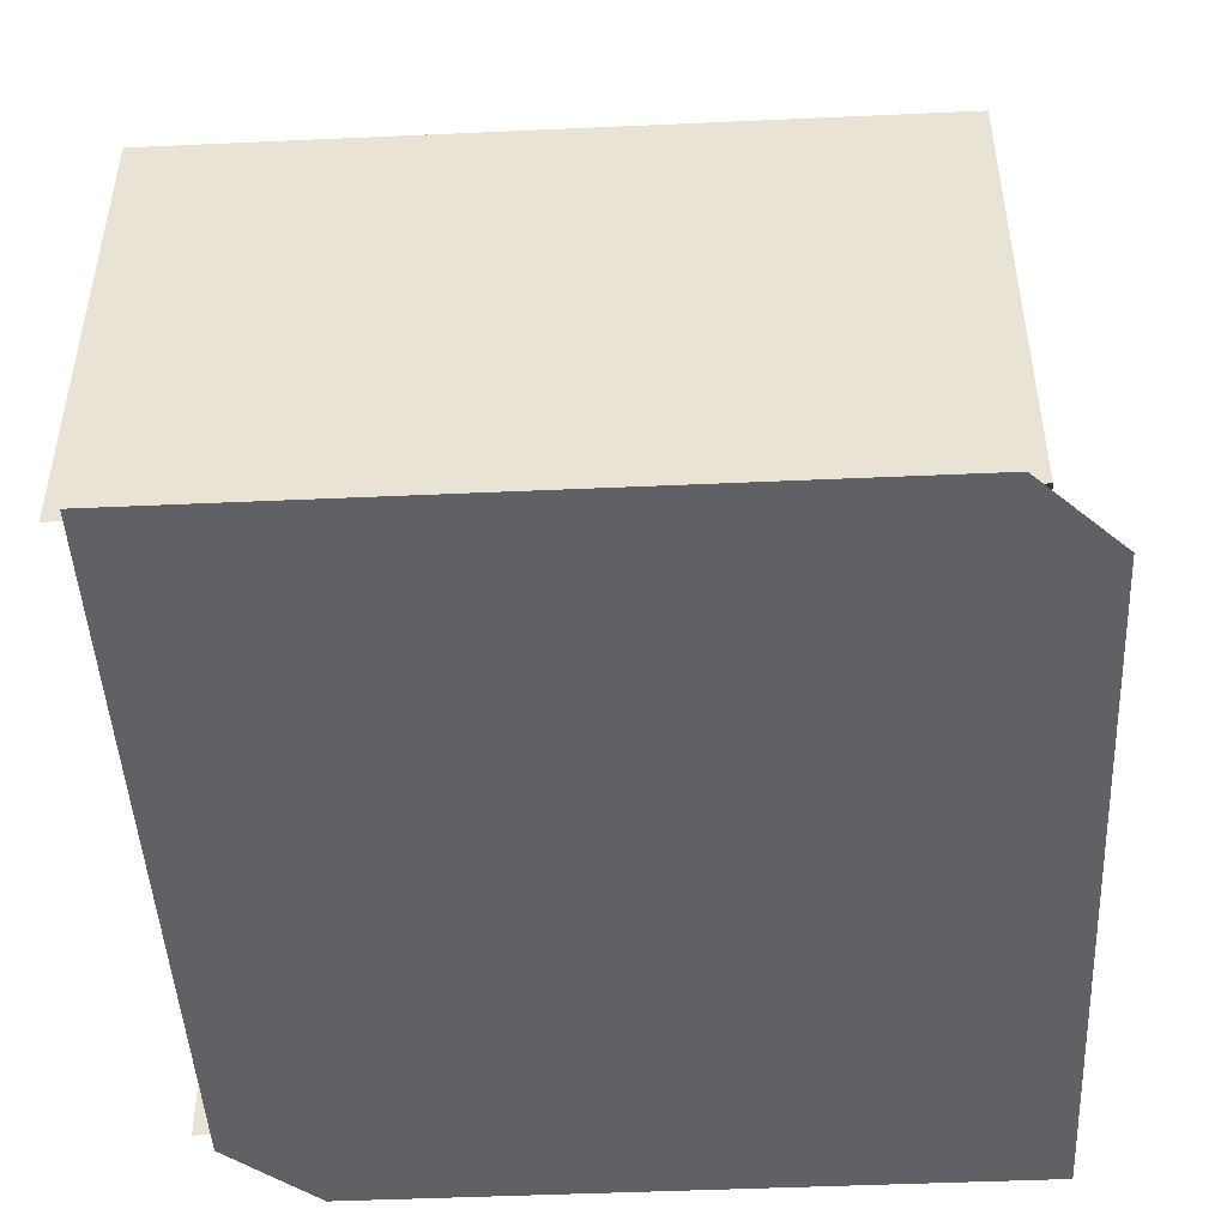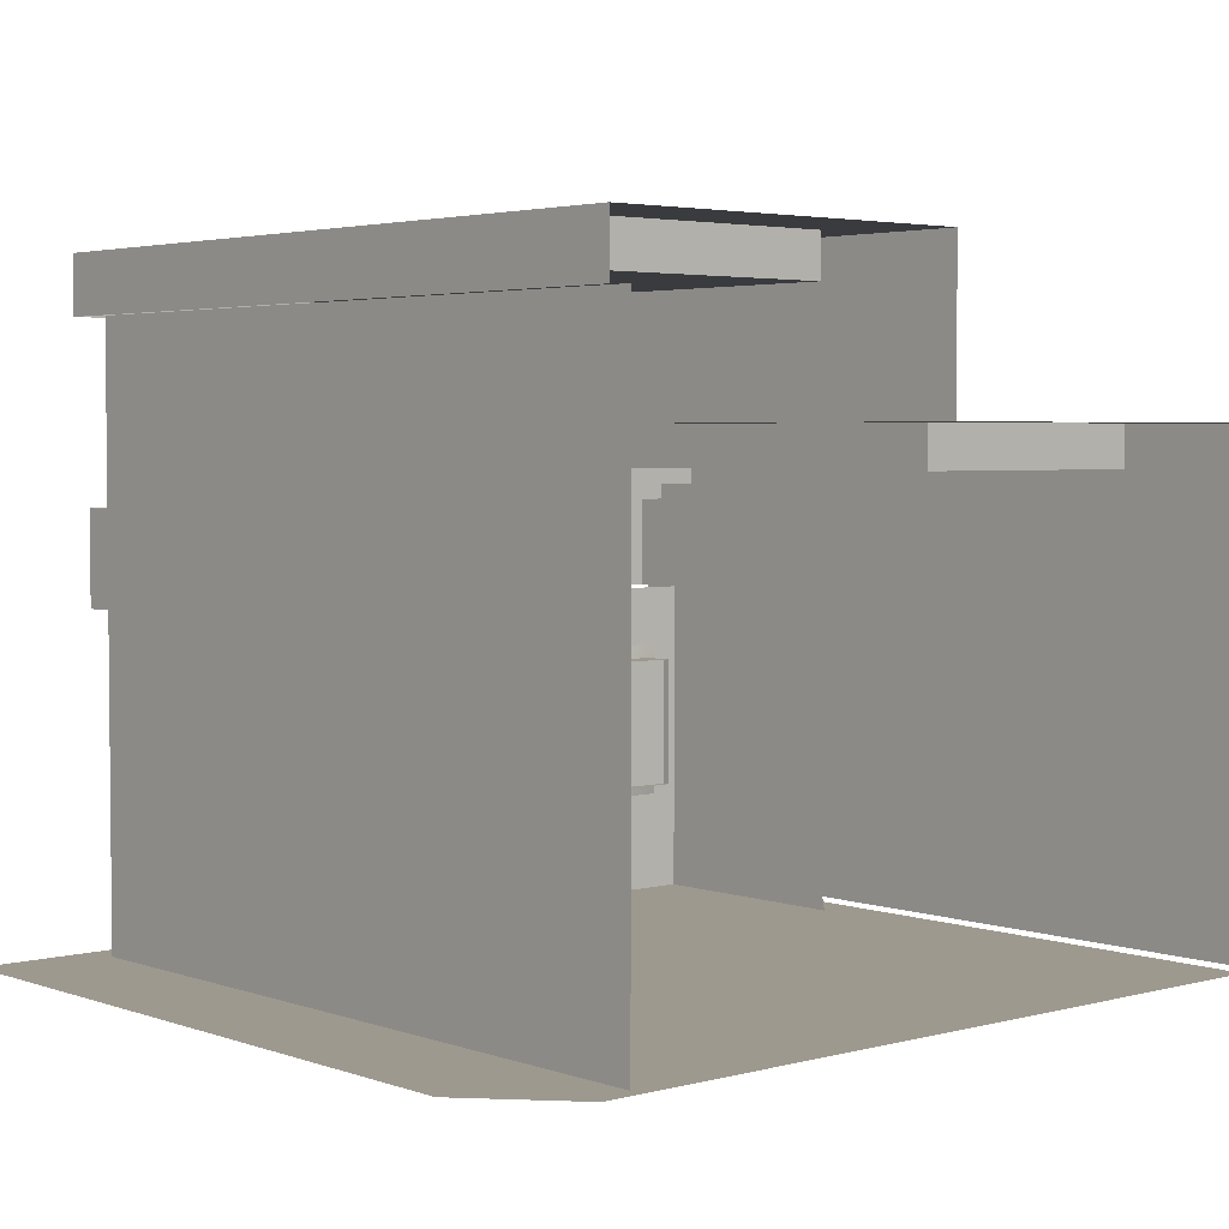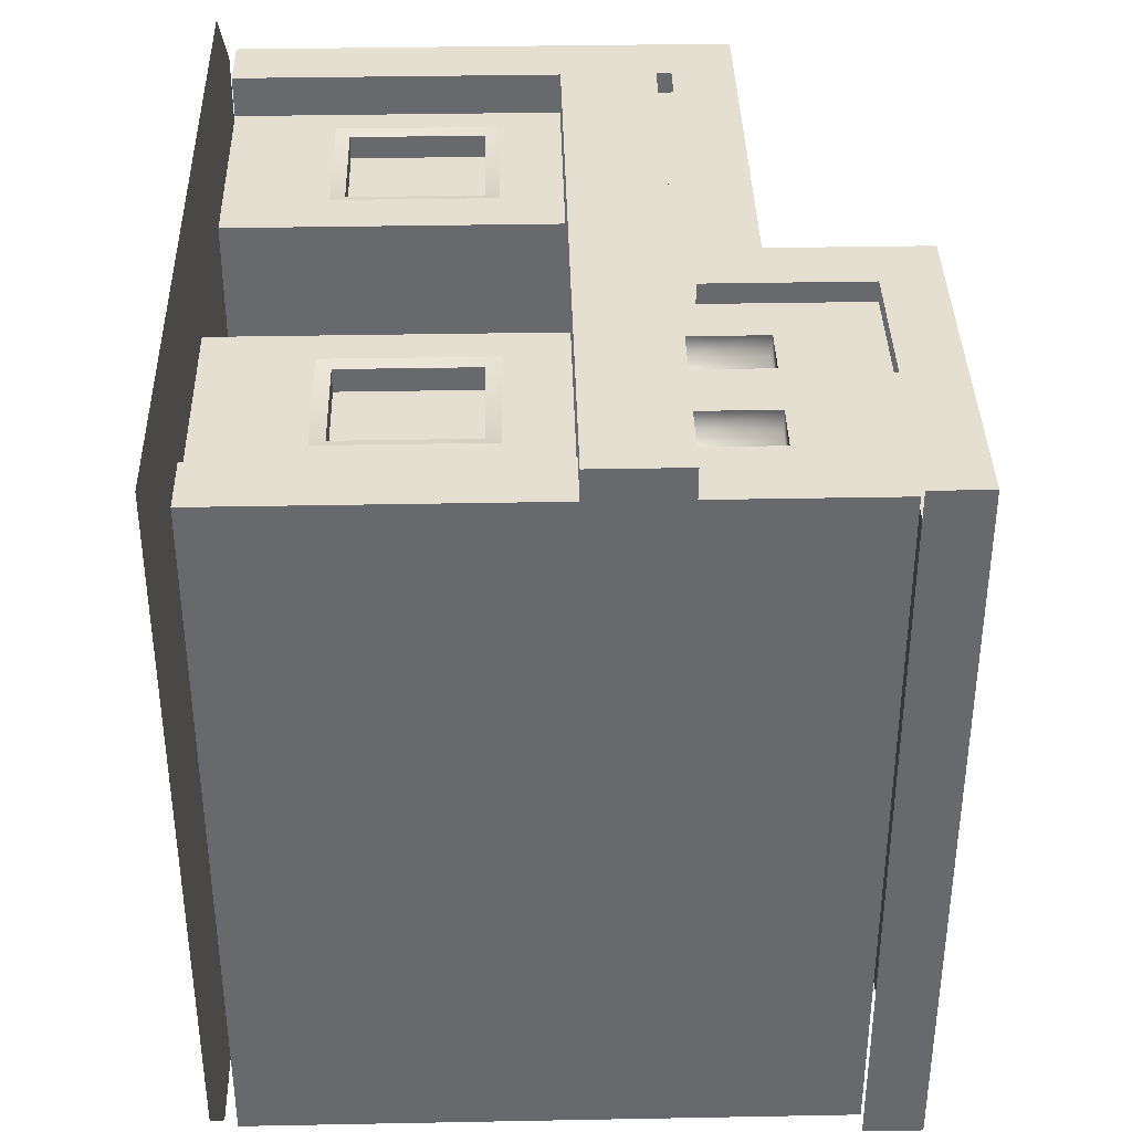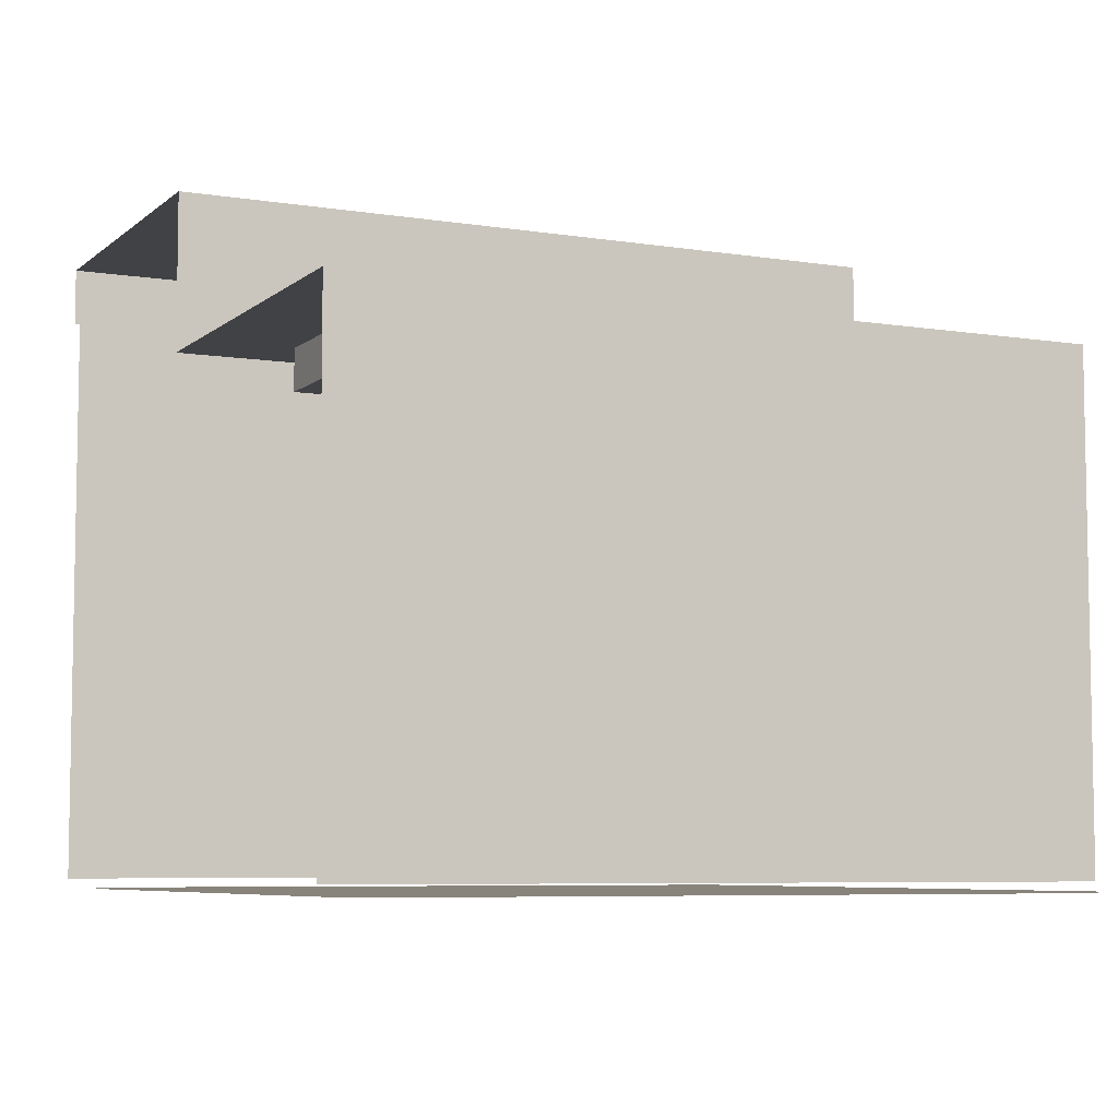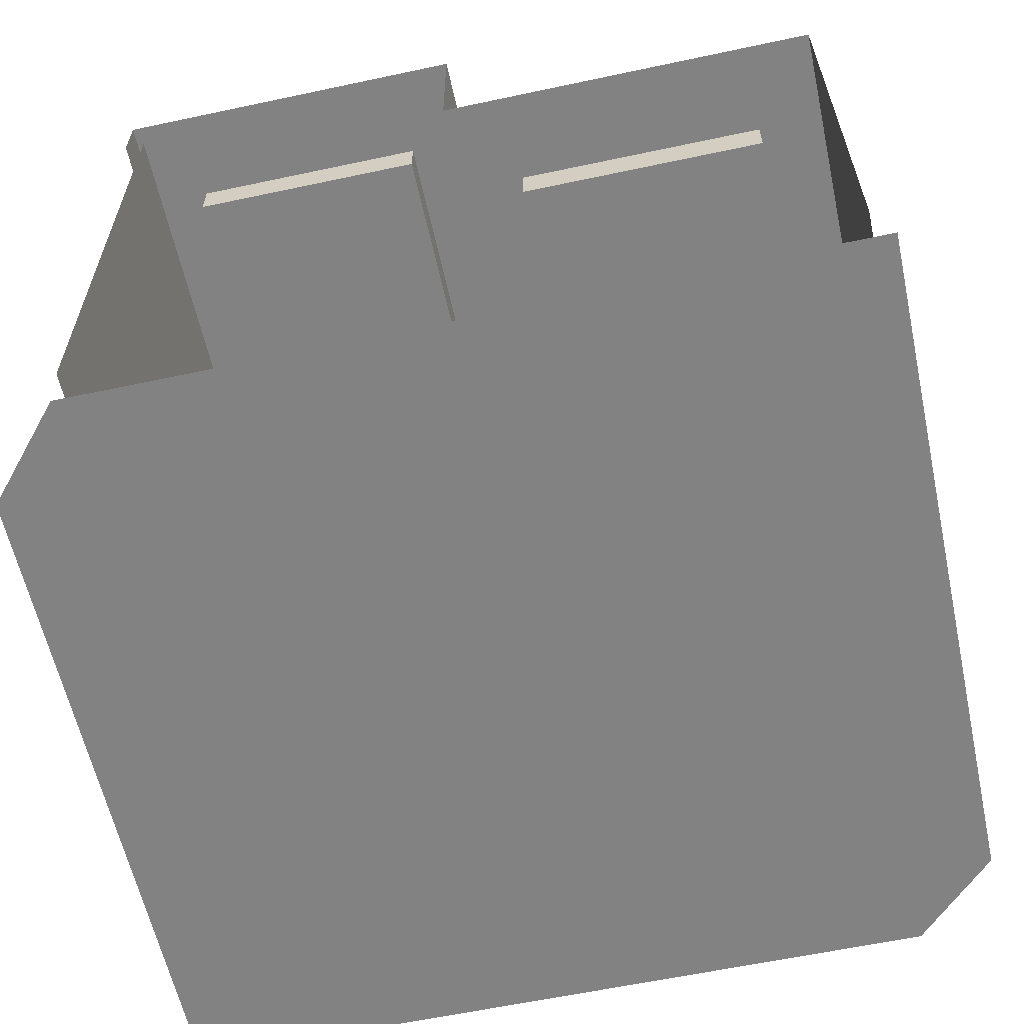
<metadata>
{"format":"obj","ext":"obj","renderer":"f3d","projection":"perspective","resolution":1024,"background":"white","views":[{"elev":-47.1,"azim":-87.1,"up":"+Y"},{"elev":3.5,"azim":138.9,"up":"+Y"},{"elev":37.4,"azim":88.6,"up":"+Z"},{"elev":-6.6,"azim":-115.4,"up":"+Y"},{"elev":-60.7,"azim":-167.7,"up":"+Y"}]}
</metadata>
<code>
o polygon0
g polygon0
v -2.25 0.2485 1.875
v -1.874 0.2485 1.875
v -2.25 3.22 1.875
v -1.874 2.848 1.875
v 0.1448 3.22 1.875
v 0.5 2.848 1.875
v 0.1453 4.156 1.875
v 0.5 3.806 1.875
v 2.375 4.156 1.875
v 2.375 3.806 1.875
v -1.875 0.625 1.625
v -1.703 0.8567 1.625
v -1.875 2.188 1.625
v -1.703 1.822 1.625
v -0.5625 2.188 1.625
v -0.8596 1.822 1.625
v -0.5625 0.625 1.625
v -0.8596 0.8567 1.625
v -1.875 0.625 1.625
v -1.703 0.8567 1.625
v 1.875 2.188 1.625
v 1.574 1.822 1.625
v 1.875 0.625 1.625
v 1.574 0.8567 1.625
v 0.5625 0.625 1.625
v 0.7871 0.8567 1.625
v 0.5625 2.188 1.625
v 0.7871 1.822 1.625
v 1.875 2.188 1.625
v 1.574 1.822 1.625
v 0.8557 0.9409 1.604
v 0.7871 0.8567 1.625
v 1.505 0.9409 1.604
v 1.574 0.8567 1.625
v 1.505 1.738 1.604
v 1.574 1.822 1.625
v 0.8557 1.738 1.604
v 0.7871 1.822 1.625
v 0.8557 0.9409 1.604
v 0.7871 0.8567 1.625
v -1.635 0.9409 1.605
v -1.703 0.8567 1.625
v -0.9287 0.9409 1.605
v -0.8596 0.8567 1.625
v -0.9287 1.738 1.605
v -0.8596 1.822 1.625
v -1.635 1.738 1.605
v -1.703 1.822 1.625
v -1.635 0.9409 1.605
v -1.703 0.8567 1.625
v 1.812 2.75 1.75
v 1.875 2.75 1.75
v 1.812 3.228 1.75
v 1.875 3.312 1.75
v 1.5 3.228 1.75
v 1.438 3.312 1.75
v 1.5 2.75 1.75
v 1.438 2.75 1.75
v 0.7505 2.75 1.75
v 0.8125 2.75 1.75
v 0.7505 3.312 1.75
v 0.8125 3.228 1.75
v 1.188 3.312 1.75
v 1.125 3.228 1.75
v 1.188 2.75 1.75
v 1.125 2.75 1.75
v 1.5 2.75 1.75
v 1.5 2.75 1.616
v 1.5 3.228 1.75
v 1.5 3.228 1.616
v 1.812 3.228 1.75
v 1.812 3.229 1.616
v 1.812 2.75 1.75
v 1.812 2.75 1.616
v 0.8125 2.75 1.75
v 0.813 2.75 1.616
v 0.8125 3.228 1.75
v 0.8125 3.228 1.616
v 1.125 3.228 1.75
v 1.125 3.228 1.616
v 1.125 2.75 1.75
v 1.125 2.75 1.616
v 1.188 2.75 1.75
v 1.438 2.75 1.75
v 1.188 3.312 1.75
v 1.438 3.312 1.75
v 1.188 3.812 1.75
v 1.438 3.812 1.75
v 1.875 2.75 1.75
v 2.25 2.75 1.75
v 1.875 3.312 1.75
v 2.25 3.812 1.75
v 1.438 3.312 1.75
v 1.438 3.812 1.75
v 0.5 3 1.75
v 0.7505 2.75 1.75
v 0.5 3.812 1.75
v 0.7505 3.312 1.75
v 1.188 3.812 1.75
v 1.188 3.312 1.75
v -1.875 2.75 1.938
v -1.875 2.188 1.938
v 0.5 2.75 1.938
v 0.5 2.188 1.938
v 2.25 2.75 1.938
v 2.25 2.188 1.938
v 2.25 2.75 1.75
v 1.875 2.75 1.75
v 2.25 2.75 1.938
v 1.812 2.75 1.75
v 1.5 2.75 1.75
v 1.188 2.75 1.75
v 1.125 2.75 1.75
v 0.5 2.75 1.938
v 0.8125 2.75 1.75
v 0.7505 2.75 1.75
v -0.5625 0.25 1.5
v 0.5625 0.25 1.5
v 0.5625 0.25 0.8125
v -0.5625 0.25 0.8125
v 0.5625 2.188 0.8125
v 0.5625 0.25 0.8125
v 0.5625 0.25 1.5
v 0.5625 2.188 1.5
v -0.5625 2.188 1.5
v -0.5625 2.188 1.625
v -0.5625 0.625 1.625
v -0.5625 0.25 1.5
v -0.5625 2.188 0.8125
v -0.5625 0.25 0.8125
v 0.5625 0.25 0.8125
v 0.5625 2.188 0.8125
v 2.25 0.625 1.75
v 2.25 0.625 -2.625
v 2.25 2.188 -2.625
v 2.25 2.188 1.75
v 2.25 2.188 1.75
v 1.875 2.188 1.75
v 1.875 0.625 1.75
v 2.25 0.625 1.75
v 2.25 2.75 1.75
v 2.25 2.188 1.75
v 2.25 2.188 -2.625
v 2.25 2.75 -2.625
v 2.25 3.812 -2.625
v 2.25 3.812 1.75
v 2.25 2.75 1.75
v 2.25 2.75 -2.625
v 1.5 2.75 1.75
v 1.812 2.75 1.75
v 1.812 2.75 1.616
v 1.5 2.75 1.616
v 0.8125 2.75 1.75
v 1.125 2.75 1.75
v 1.125 2.75 1.616
v 0.813 2.75 1.616
v 2.25 2.75 1.938
v 2.25 2.188 1.938
v 2.25 2.188 1.75
v 2.25 2.75 1.75
v -1.875 2.75 1.75
v 0.5 2.75 1.75
v 0.5 3 1.75
v -1.875 3 1.75
v 2.25 2.75 1.938
v 1.438 2.75 1.75
v 1.188 2.75 1.75
v 0.5 2.75 1.938
v -1.875 2.75 1.938
v 0.5 2.75 1.938
v 0.5 2.75 1.75
v -1.875 2.75 1.75
v -1.875 2.75 1.938
v -1.875 2.75 1.75
v -1.875 2.188 1.75
v -1.875 2.188 1.938
v 0.5625 0.625 1.625
v 0.5625 0.25 1.625
v 1.875 0.25 1.625
v 1.875 0.625 1.625
v 2.25 0.625 1.75
v 1.875 0.625 1.75
v 1.875 0.25 1.75
v 2.25 0.25 1.75
v -0.5625 0.25 1.625
v -0.5625 0.625 1.625
v -1.875 0.625 1.625
v -1.875 0.25 1.625
v 1.875 0.25 1.75
v 1.875 0.625 1.75
v 1.875 0.625 1.625
v 1.875 0.25 1.625
v 2.25 0.625 1.75
v 2.25 0.25 1.75
v 2.25 0.25 -2.625
v 2.25 0.625 -2.625
v -0.2664 2.97 -2.062
v -1.839 2.97 -2.062
v -1.839 2.97 1.312
v -0.2664 2.97 1.312
v -0.2664 3.22 1.312
v -0.2664 3.22 -2.062
v -0.2664 2.97 -2.062
v -0.2664 2.97 1.312
v -1.839 3.22 1.312
v -0.2664 3.22 1.312
v -0.2664 2.97 1.312
v -1.839 2.97 1.312
v -1.839 3.22 -2.062
v -1.839 3.22 1.312
v -1.839 2.97 1.312
v -1.839 2.97 -2.062
v -0.2664 3.22 -2.062
v -1.839 3.22 -2.062
v -1.839 2.97 -2.062
v -0.2664 2.97 -2.062
v -0.2664 3.22 -2.062
v -0.2664 3.22 1.312
v 0.1448 3.22 1.875
v 0.1448 3.22 -2.625
v -0.2664 3.22 1.312
v -1.839 3.22 1.312
v -2.25 3.22 1.875
v 0.1448 3.22 1.875
v -1.839 3.22 1.312
v -1.839 3.22 -2.062
v -2.25 3.22 -2.625
v -2.25 3.22 1.875
v -1.839 3.22 -2.062
v -0.2664 3.22 -2.062
v 0.1448 3.22 -2.625
v -2.25 3.22 -2.625
v 2.005 4.156 1.312
v 2.005 4.156 -2.062
v 2.005 3.906 -2.062
v 2.005 3.906 1.312
v 0.5154 4.156 1.312
v 2.005 4.156 1.312
v 2.005 3.906 1.312
v 0.5154 3.906 1.312
v 0.5154 4.156 -2.062
v 0.5154 4.156 1.312
v 0.5154 3.906 1.312
v 0.5154 3.906 -2.062
v 2.005 4.156 -2.062
v 0.5154 4.156 -2.062
v 0.5154 3.906 -2.062
v 2.005 3.906 -2.062
v 2.005 4.156 -2.062
v 2.005 4.156 1.312
v 2.375 4.156 1.875
v 2.375 4.156 -2.625
v 2.005 4.156 1.312
v 0.5154 4.156 1.312
v 0.1453 4.156 1.875
v 2.375 4.156 1.875
v 0.5154 4.156 1.312
v 0.5154 4.156 -2.062
v 0.1453 4.156 -2.625
v 0.1453 4.156 1.875
v 0.5154 4.156 -2.062
v 2.005 4.156 -2.062
v 2.375 4.156 -2.625
v 0.1453 4.156 -2.625
v 0.5 3.806 1.875
v 0.5 2.848 1.875
v 0.5 2.848 0.7446
v 0.5 3.806 0.7446
v -1.874 2.848 1.875
v -1.874 0.2485 1.875
v -1.874 0.2485 0.2539
v -1.874 2.848 0.7539
v -0.5625 2.188 0.8125
v -0.5625 2.188 1.5
v -0.5625 0.25 1.5
v -0.5625 0.25 0.8125
v -2.25 0.2485 -2.625
v -2.25 0.2485 1.875
v -2.25 3.22 1.875
v -2.25 3.22 -2.625
v 0.1448 3.22 -2.625
v 0.1448 3.22 1.875
v 0.1453 4.156 1.875
v 0.1453 4.156 -2.625
v 2.375 4.156 1.875
v 2.375 3.806 1.875
v 2.375 3.806 -2.625
v 2.375 4.156 -2.625
v 2.005 3.906 -2.062
v 0.5154 3.906 -2.062
v 0.5154 3.906 1.312
v 2.005 3.906 1.312
v -1.635 0.9409 1.605
v -0.9287 0.9409 1.605
v -0.9287 0.9409 1.417
v -1.635 0.9409 1.417
v -1.635 1.738 1.605
v -1.635 0.9409 1.605
v -1.635 0.9409 1.417
v -1.635 1.738 1.417
v -0.9287 1.738 1.605
v -1.635 1.738 1.605
v -1.635 1.738 1.417
v -0.9287 1.738 1.417
v -0.9287 0.9409 1.605
v -0.9287 1.738 1.605
v -0.9287 1.738 1.417
v -0.9287 0.9409 1.417
v 0.8557 0.9409 1.604
v 1.505 0.9409 1.604
v 1.505 0.9409 1.417
v 0.8557 0.9409 1.417
v 0.8557 1.738 1.604
v 0.8557 0.9409 1.604
v 0.8557 0.9409 1.417
v 0.8557 1.738 1.417
v 1.505 1.738 1.604
v 0.8557 1.738 1.604
v 0.8557 1.738 1.417
v 1.505 1.738 1.417
v 1.505 0.9409 1.604
v 1.505 1.738 1.604
v 1.505 1.738 1.417
v 1.505 0.9409 1.417
v 0.5625 2.188 1.5
v 0.5625 0.25 1.5
v 0.5625 0.625 1.625
v 0.5625 2.188 1.625
v 1.875 0.625 1.625
v 1.875 0.625 1.75
v 1.875 2.188 1.75
v 1.875 2.188 1.625
v -0.5625 0.25 1.5
v -0.5625 0.625 1.625
v -0.5625 0.25 1.625
v 2.25 2.75 1.938
v 1.5 2.75 1.75
v 1.438 2.75 1.75
v 0.5 3 1.75
v 0.5 2.75 1.75
v 0.7505 2.75 1.75
v 0.5 2.75 1.938
v 0.7505 2.75 1.75
v 0.5 2.75 1.75
v 0.5625 0.625 1.625
v 0.5625 0.25 1.5
v 0.5625 0.25 1.625
f 1 2 3
f 2 4 3
f 3 4 5
f 4 6 5
f 5 6 7
f 6 8 7
f 7 8 9
f 8 10 9
f 11 12 13
f 12 14 13
f 13 14 15
f 14 16 15
f 15 16 17
f 16 18 17
f 17 18 19
f 18 20 19
f 21 22 23
f 22 24 23
f 23 24 25
f 24 26 25
f 25 26 27
f 26 28 27
f 27 28 29
f 28 30 29
f 31 32 33
f 32 34 33
f 33 34 35
f 34 36 35
f 35 36 37
f 36 38 37
f 37 38 39
f 38 40 39
f 41 42 43
f 42 44 43
f 43 44 45
f 44 46 45
f 45 46 47
f 46 48 47
f 47 48 49
f 48 50 49
f 51 52 53
f 52 54 53
f 53 54 55
f 54 56 55
f 55 56 57
f 56 58 57
f 59 60 61
f 60 62 61
f 61 62 63
f 62 64 63
f 63 64 65
f 64 66 65
f 67 68 69
f 68 70 69
f 69 70 71
f 70 72 71
f 71 72 73
f 72 74 73
f 75 76 77
f 76 78 77
f 77 78 79
f 78 80 79
f 79 80 81
f 80 82 81
f 83 84 85
f 84 86 85
f 85 86 87
f 86 88 87
f 89 90 91
f 90 92 91
f 91 92 93
f 92 94 93
f 95 96 97
f 96 98 97
f 97 98 99
f 98 100 99
f 101 102 103
f 102 104 103
f 103 104 105
f 104 106 105
f 107 108 109
f 108 110 109
f 109 110 111
f 112 113 114
f 113 115 114
f 114 115 116
f 117 118 119
f 119 120 117
f 121 122 123
f 123 124 121
f 125 126 127
f 127 128 125
f 129 130 131
f 131 132 129
f 133 134 135
f 135 136 133
f 137 138 139
f 139 140 137
f 141 142 143
f 143 144 141
f 145 146 147
f 147 148 145
f 149 150 151
f 151 152 149
f 153 154 155
f 155 156 153
f 157 158 159
f 159 160 157
f 161 162 163
f 163 164 161
f 165 166 167
f 167 168 165
f 169 170 171
f 171 172 169
f 173 174 175
f 175 176 173
f 177 178 179
f 179 180 177
f 181 182 183
f 183 184 181
f 185 186 187
f 187 188 185
f 189 190 191
f 191 192 189
f 193 194 195
f 195 196 193
f 197 198 199
f 199 200 197
f 201 202 203
f 203 204 201
f 205 206 207
f 207 208 205
f 209 210 211
f 211 212 209
f 213 214 215
f 215 216 213
f 217 218 219
f 219 220 217
f 221 222 223
f 223 224 221
f 225 226 227
f 227 228 225
f 229 230 231
f 231 232 229
f 233 234 235
f 235 236 233
f 237 238 239
f 239 240 237
f 241 242 243
f 243 244 241
f 245 246 247
f 247 248 245
f 249 250 251
f 251 252 249
f 253 254 255
f 255 256 253
f 257 258 259
f 259 260 257
f 261 262 263
f 263 264 261
f 265 266 267
f 267 268 265
f 269 270 271
f 271 272 269
f 273 274 275
f 275 276 273
f 277 278 279
f 279 280 277
f 281 282 283
f 283 284 281
f 285 286 287
f 287 288 285
f 289 290 291
f 291 292 289
f 293 294 295
f 295 296 293
f 297 298 299
f 299 300 297
f 301 302 303
f 303 304 301
f 305 306 307
f 307 308 305
f 309 310 311
f 311 312 309
f 313 314 315
f 315 316 313
f 317 318 319
f 319 320 317
f 321 322 323
f 323 324 321
f 325 326 327
f 327 328 325
f 329 330 331
f 331 332 329
f 333 334 335
f 336 337 338
f 339 340 341
f 342 343 344
f 345 346 347
o polygon1
g polygon1
v 2.312 0.1875 -2.5
v -2.375 0.1875 -2.5
v 2.312 0.1875 1.75
v -2.375 0.1875 1.75
v 2.812 0.1875 2.25
v -1.875 0.1875 2.25
v 2.312 0.1875 1.75
v 2.812 0.1875 2.25
v 2.812 0.1875 -1.938
v 2.312 0.1875 -2.5
f 348 349 350
f 349 351 350
f 350 351 352
f 351 353 352
f 354 355 356
f 356 357 354
o polygon2
g polygon2
v -0.9287 0.9409 1.463
v -0.9287 1.738 1.463
v -1.635 1.738 1.463
v -1.635 0.9409 1.463
v 1.812 2.75 1.616
v 1.812 3.229 1.616
v 1.5 3.228 1.616
v 1.5 2.75 1.616
v 1.125 2.75 1.616
v 1.125 3.228 1.616
v 0.8125 3.228 1.616
v 0.813 2.75 1.616
v 1.505 0.9409 1.463
v 1.505 1.738 1.463
v 0.8557 1.738 1.463
v 0.8557 0.9409 1.463
f 358 359 360
f 360 361 358
f 362 363 364
f 364 365 362
f 366 367 368
f 368 369 366
f 370 371 372
f 372 373 370

</code>
